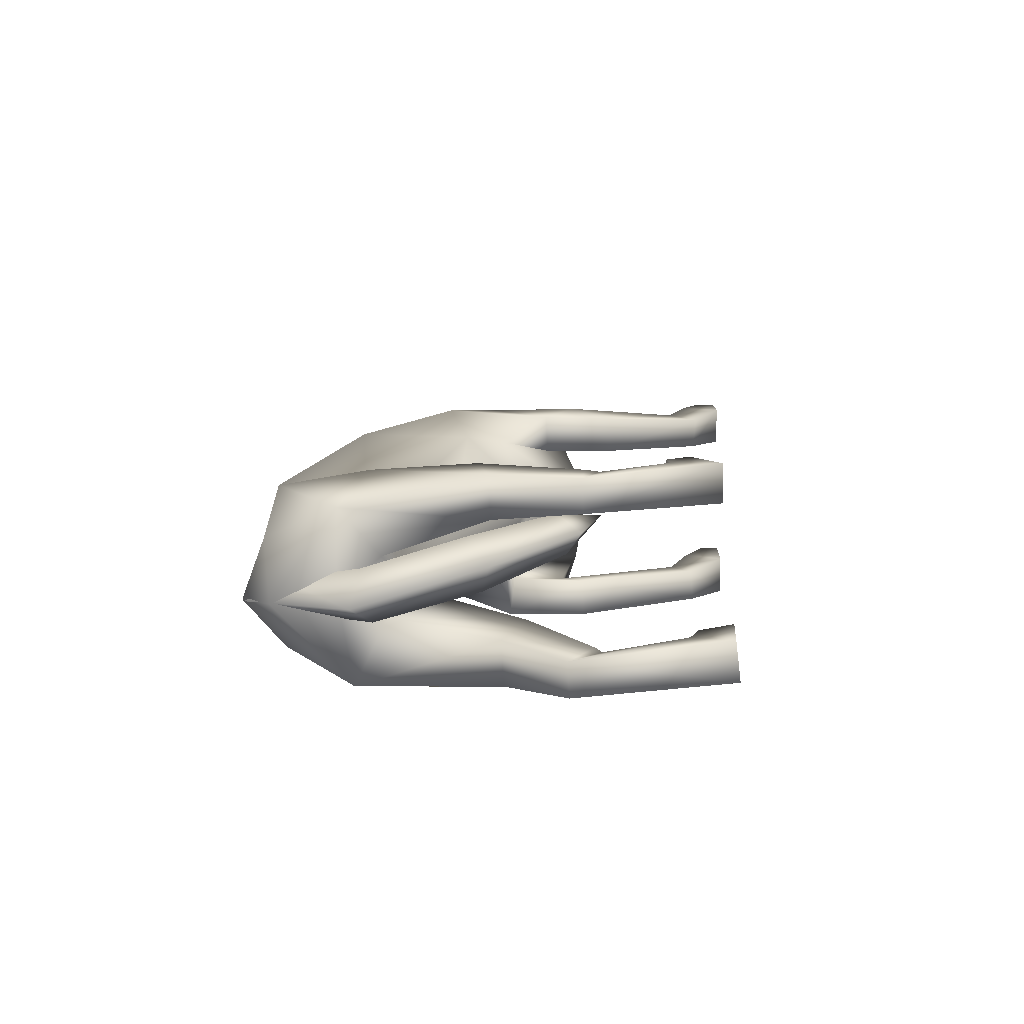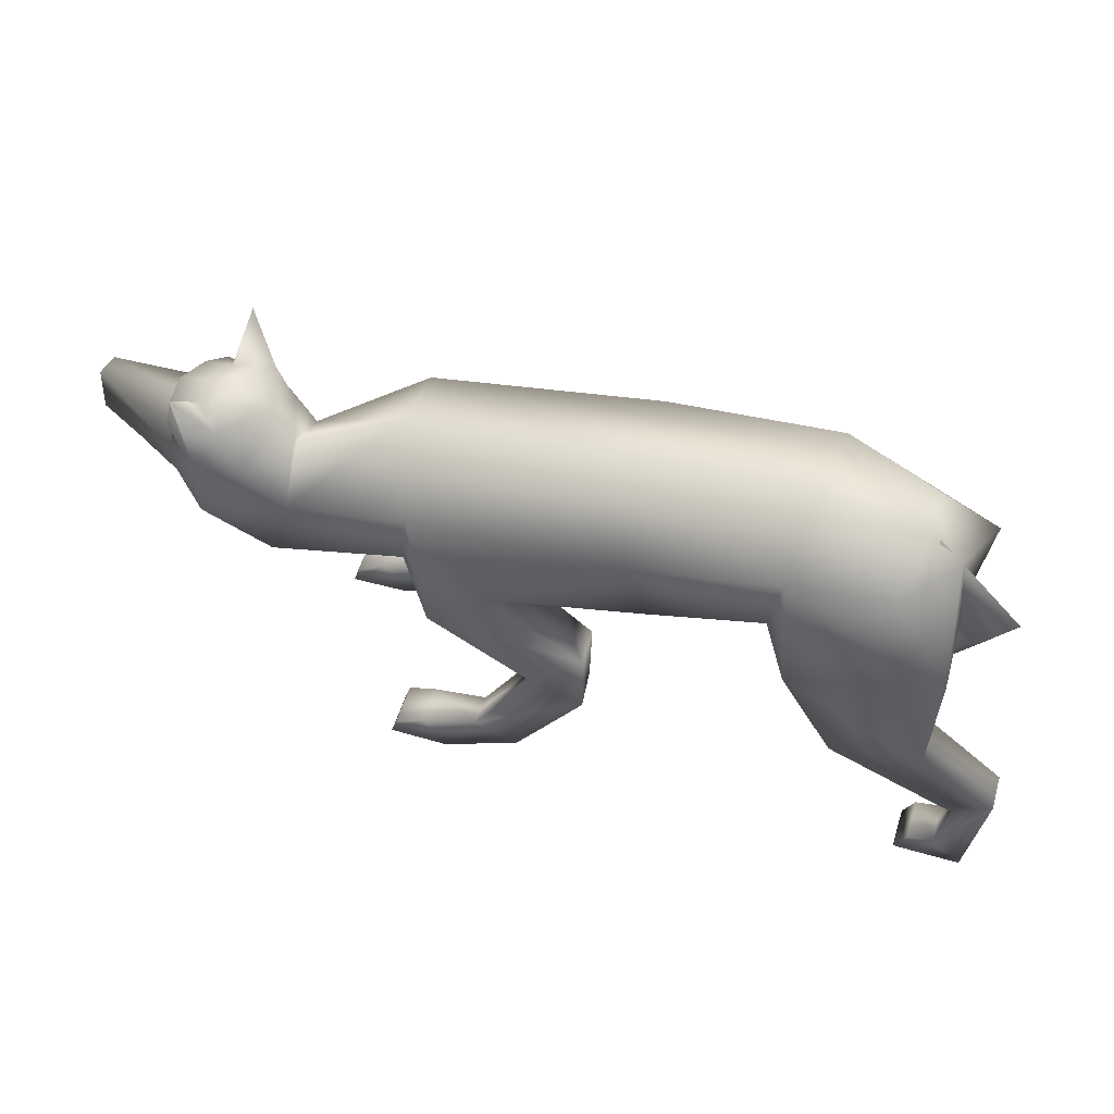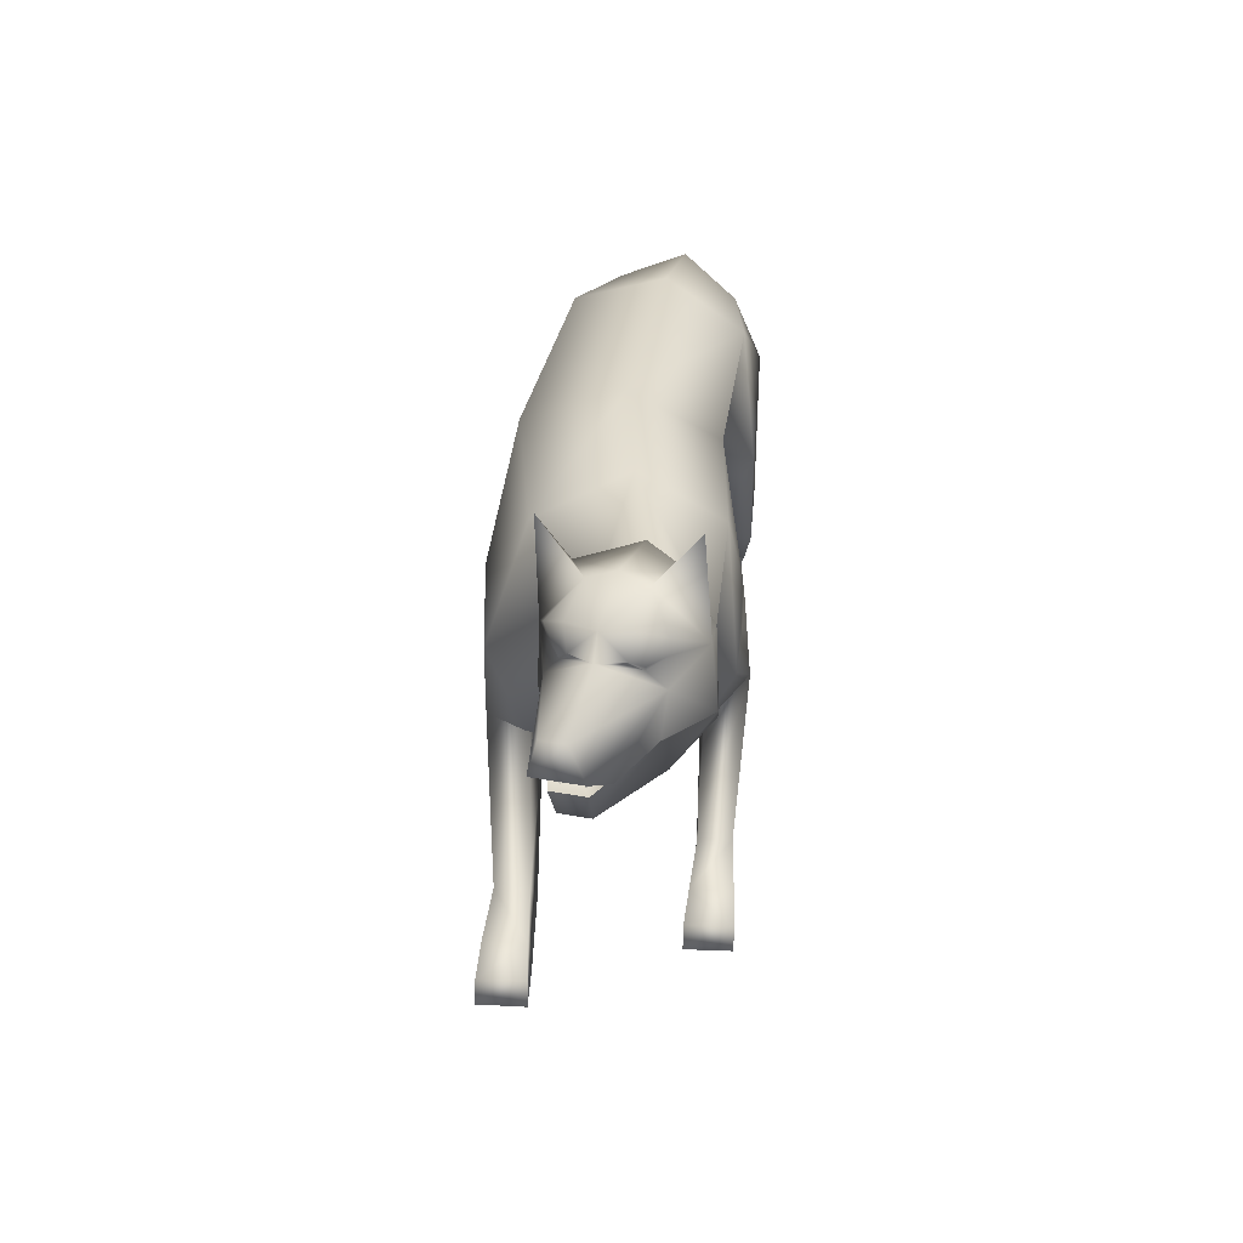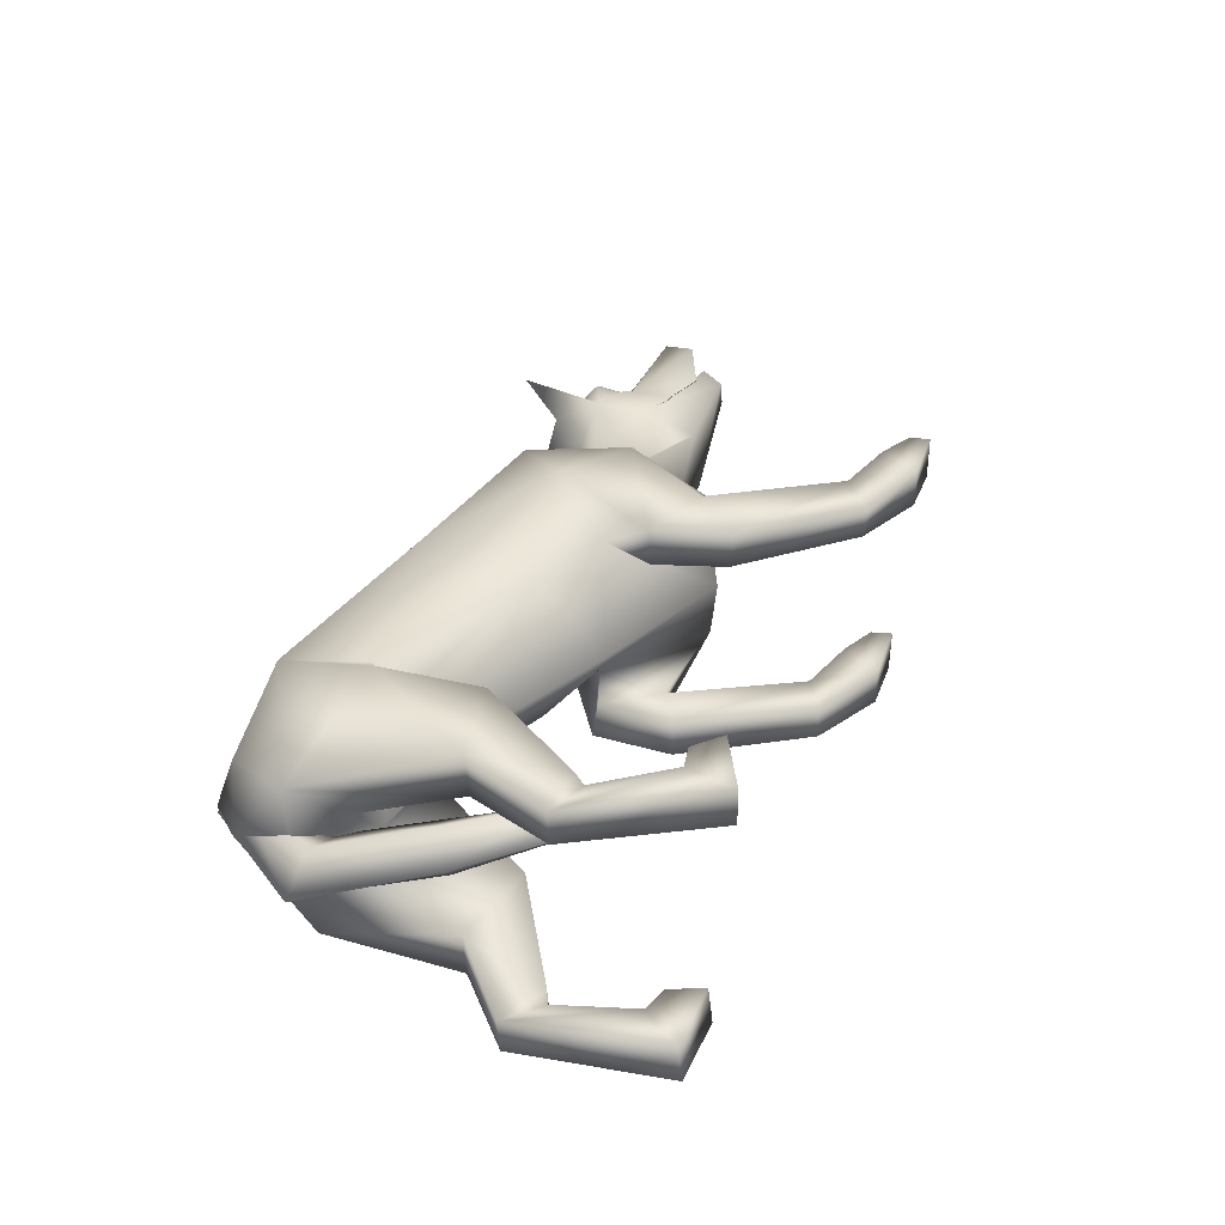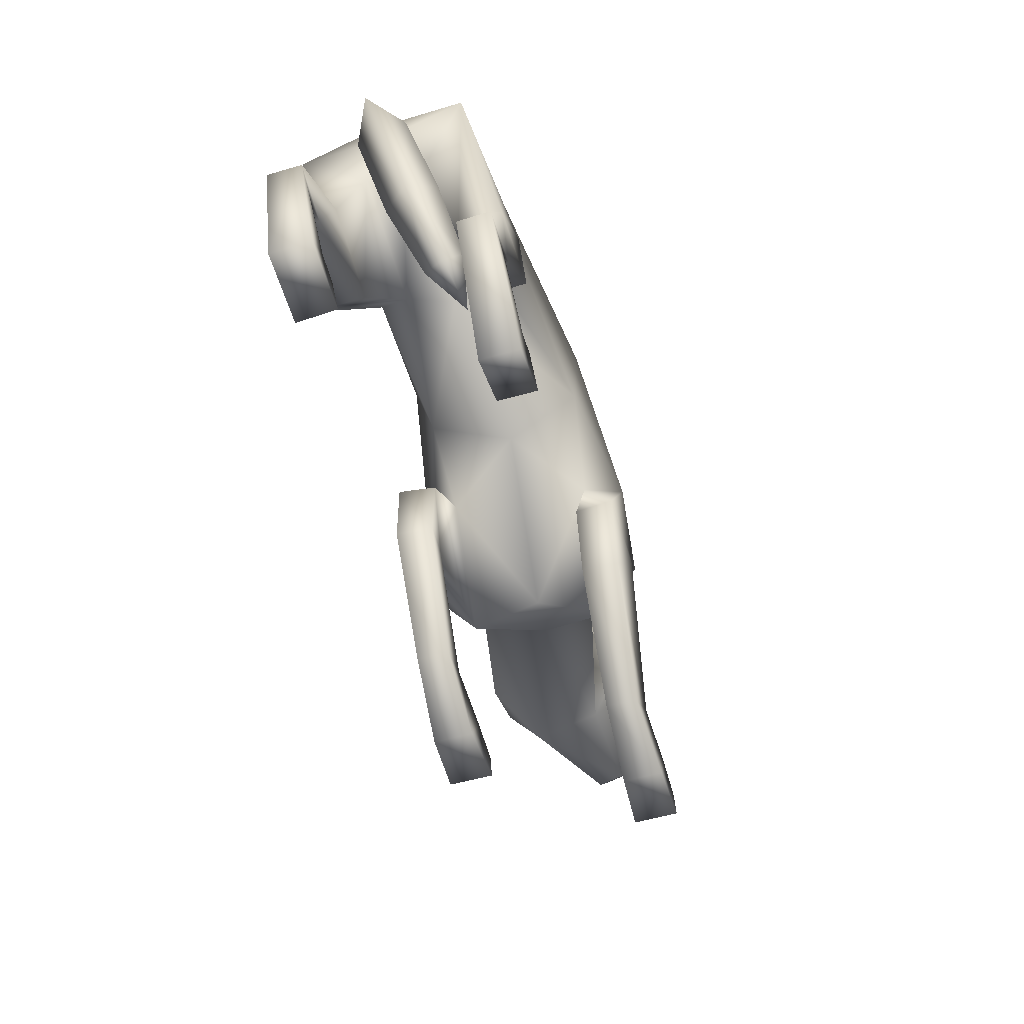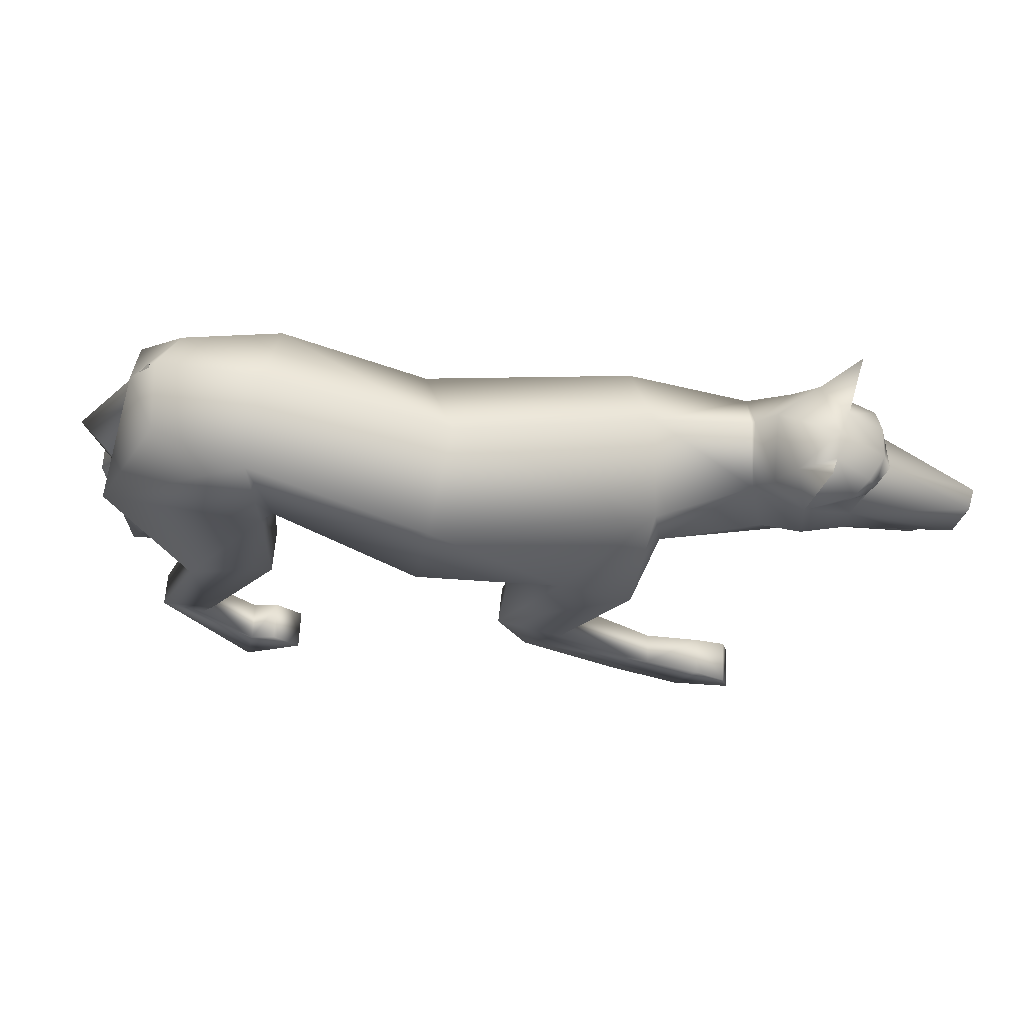
<metadata>
{"format":"obj","ext":"obj","renderer":"f3d","projection":"perspective","resolution":1024,"background":"white","views":[{"elev":8.6,"azim":-86.0,"up":"+Z"},{"elev":56.0,"azim":-162.7,"up":"+Y"},{"elev":24.0,"azim":94.4,"up":"+Y"},{"elev":36.8,"azim":-68.6,"up":"+Z"},{"elev":-57.4,"azim":-73.8,"up":"+Y"},{"elev":66.4,"azim":3.1,"up":"+Y"}]}
</metadata>
<code>
v 0.889 0.5949 0.06439
v 0.5972 0.6867 0.07814
v 0.6875 0.6497 0.06336
v 0.6336 0.4981 0.02497
v 0.8276 0.5098 0.03268
v 0.8216 0.5525 0.03512
v 0.815 0.5704 0.04443
v 0.505 0.6539 0.02271
v -0.7021 0.6955 0.1243
v -0.5717 0.4441 0.168
v -0.6511 0.2751 0.1721
v -0.5081 0.02441 0.183
v -0.3949 0.08072 0.1812
v -0.442 0.1261 0.1807
v -0.4893 0.1175 0.1811
v -0.5755 0.2437 0.1744
v -0.4081 0.477 0.1671
v -0.4066 0.6805 0.1525
v 0.1576 0.3219 0.2177
v 0.2889 0.4986 0.2004
v -0.4182 0.8521 0.1233
v -0.5961 0.8453 0.05263
v 0.03487 0.371 0.2106
v 0.347 0.1071 0.1863
v 0.4523 0.0736 0.1927
v 0.5115 0.04079 0.1956
v 0.5225 0.002592 0.1956
v 0.4127 -0.002338 0.1926
v 0.2734 0.04949 0.1828
v 0.1526 0.5832 0.213
v -0.0916 0.7387 0.1853
v 0.3207 0.7265 0.1232
v -0.3841 0.5961 -0.08064
v 0.5414 0.7001 0.02548
v 0.6463 0.7731 0.01021
v 0.5751 0.7704 0.03391
v 0.6039 0.5906 0.08075
v -0.1245 0.5216 0.1846
v 0.3384 0.554 0.0946
v -0.385 0.692 0.1406
v 0.05338 0.4641 0.1551
v 0.5328 0.5317 0.04479
v -0.6404 0.4709 0.0677
v -0.6134 0.8131 -0.01903
v -0.7074 0.6544 0.01905
v -0.5672 0.3216 0.09729
v -0.6209 0.6302 0.02522
v 0.6248 0.8566 0.07982
v -0.5711 0.4387 0.08523
v -0.651 0.2701 0.1097
v -0.5085 0.02304 0.1103
v -0.3954 0.07936 0.1085
v -0.4425 0.1248 0.1079
v -0.4898 0.1161 0.1084
v -0.5759 0.2413 0.1117
v -0.4066 0.4712 0.08441
v 0.1614 0.3221 0.145
v 0.03866 0.3679 0.139
v 0.3456 0.1064 0.128
v 0.4531 0.07272 0.12
v 0.5115 0.04025 0.1142
v 0.5221 0.001788 0.1142
v 0.4127 -0.002223 0.1199
v 0.2744 0.05501 0.1248
v 0.2786 0.3526 0.1375
v 0.909 0.5949 -0.01657
v 0.9085 0.6586 0.04727
v 0.7562 0.6967 -0.01141
v 0.6519 0.7878 -0.03723
v 0.5371 0.7864 -0.06693
v 0.5012 0.7278 -0.07795
v 0.3091 0.8044 -0.03394
v -0.05587 0.8073 0.005086
v -0.4008 0.8965 -0.0375
v -0.6079 0.8803 -0.06143
v -0.7718 0.6645 -0.04073
v -0.6756 0.4336 0.01778
v -0.5867 0.2758 0.06531
v -0.4967 0.2436 0.08392
v -0.5667 0.4829 0.01963
v -0.6177 0.6374 -0.01876
v 0.6572 0.6867 -0.1649
v 0.7302 0.6497 -0.1096
v -0.3799 0.5374 0.01687
v -0.1458 0.3833 0.06092
v 0.1714 0.2884 0.02349
v 0.3488 0.4419 -0.006255
v 0.6587 0.4928 -0.1076
v 0.8399 0.5098 -0.01712
v 0.8358 0.5525 -0.02208
v 0.8343 0.5704 -0.0334
v -0.5784 0.5894 -0.02414
v 0.4937 0.6423 -0.1648
v -0.6768 0.6708 -0.1983
v -0.6741 0.4083 -0.1944
v -0.8161 0.287 -0.1773
v -0.7939 0.00209 -0.1508
v -0.668 -0.000818 -0.1502
v -0.6882 0.06096 -0.1575
v -0.7357 0.07645 -0.1599
v -0.7613 0.2261 -0.1726
v -0.5117 0.3694 -0.1923
v -0.4108 0.5633 -0.196
v 0.03111 0.3466 -0.2064
v 0.2344 0.4445 -0.1897
v -0.3862 0.8069 -0.1751
v -0.5705 0.8133 -0.1523
v -0.05841 0.4399 -0.1935
v 0.1556 0.1023 -0.1864
v 0.2593 0.06785 -0.1927
v 0.3184 0.03509 -0.1956
v 0.3294 -0.003108 -0.1956
v 0.2191 -0.007896 -0.1926
v 0.0743 0.05774 -0.1821
v 0.1239 0.5597 -0.1926
v -0.1211 0.7012 -0.1495
v 0.2659 0.7091 -0.1726
v -0.3938 0.6407 0.0847
v 0.5747 0.6942 -0.1575
v 0.6691 0.7731 -0.08178
v 0.6171 0.7703 -0.1361
v 0.6564 0.5833 -0.174
v -0.1466 0.4971 -0.09774
v 0.2945 0.532 -0.1321
v -0.3638 0.633 -0.1399
v 0.01657 0.4555 -0.09997
v 0.5298 0.5145 -0.1713
v -0.6712 0.7032 -0.03494
v -0.5965 0.887 -0.0605
v -0.6001 0.7371 -0.03575
v -0.6522 0.8264 -0.05749
v -0.6289 0.4492 -0.03419
v -0.6073 0.8022 -0.07982
v -0.6971 0.6354 -0.07822
v -0.5579 0.3042 0.02217
v -0.6344 0.6169 -0.08128
v 0.4938 0.7266 -0.07639
v 0.6825 0.8566 -0.1535
v -0.6741 0.4126 -0.1117
v -0.8152 0.2919 -0.1147
v -0.7939 0.01065 -0.07854
v -0.6682 0.007726 -0.0779
v -0.6885 0.06951 -0.08528
v -0.7349 0.08493 -0.08759
v -0.7605 0.2333 -0.1102
v -0.5106 0.3755 -0.1096
v 0.03306 0.3366 -0.134
v -0.05445 0.4303 -0.1208
v 0.1543 0.1018 -0.128
v 0.26 0.06698 -0.12
v 0.3184 0.03457 -0.1142
v 0.329 -0.003891 -0.1142
v 0.2191 -0.007785 -0.1199
v 0.07814 0.06123 -0.124
v 0.214 0.313 -0.1162
v 0.8344 0.5845 0.03153
v 0.8454 0.5845 -0.01297
v 0.8155 0.5387 0.03311
v 0.8294 0.5387 -0.02315
v 0.696 0.5757 0.05789
v 0.7998 0.5532 0.04764
v 0.8223 0.5532 -0.04331
v 0.7352 0.5757 -0.1008
v 0.8503 0.5547 0.04222
v 0.6769 0.5762 0.05864
v 0.8645 0.5547 -0.01498
v 0.7201 0.5795 -0.11
v 0.9183 0.6586 0.00764
v 0.8305 0.5738 0.02845
v 0.8405 0.5738 -0.01204
v 0.8358 0.5491 0.02306
v 0.8427 0.5491 -0.004794
v 0.8041 0.5678 0.03211
v 0.8189 0.5678 -0.02757
v 0.8112 0.5578 0.02329
v 0.821 0.5578 -0.01649
v 0.8504 0.5549 0.04223
v 0.677 0.5763 0.05865
v 0.696 0.5757 0.05789
v 0.7998 0.5532 0.04763
v 0.8223 0.5532 -0.04332
v 0.8645 0.5549 -0.01496
v 0.7201 0.5794 -0.11
v 0.7352 0.5757 -0.1008
v 0.6248 0.8566 0.07982
v 0.6825 0.8566 -0.1535
v 0.08721 0.2343 0.2029
v 0.08733 0.2412 0.1343
v -0.0584 0.2873 -0.1913
v -0.05198 0.2912 -0.1225
v -0.5525 0.2706 0.1748
v -0.5514 0.266 0.1089
v -0.7282 0.2416 -0.1759
v -0.7275 0.2468 -0.1099
v 0.6944 0.5743 0.05771
v 0.7338 0.5743 -0.1014
v 0.6781 0.5783 0.05879
v 0.7201 0.5788 -0.1099
v 0.7169 0.6935 -0.1099
v 0.711 0.6843 0.04023
v 0.7282 0.6979 0.02689
v 0.6831 0.7238 0.06256
v 0.6755 0.6935 0.05741
v 0.7308 0.6951 0.02129
v 0.7077 0.6801 0.0396
v 0.726 0.7238 -0.1109
v 0.7392 0.737 -0.01562
v 0.7403 0.6868 -0.07967
v 0.7491 0.6963 -0.05793
v 0.749 0.6951 -0.0522
v 0.7371 0.6801 -0.07917
v 0.7367 0.7363 -0.07141
v 0.7109 0.7363 0.03255
f 68 205 3
f 3 180 1
f 1 67 3
f 77 45 76
f 76 44 75
f 77 46 43
f 74 22 21
f 73 21 31
f 73 32 72
f 8 2 34
f 5 178 4
f 11 16 191
f 10 18 9
f 187 24 19
f 28 24 29
f 11 15 16
f 9 18 21
f 23 20 30
f 27 25 28
f 13 15 12
f 69 36 35
f 2 8 37
f 39 8 32
f 40 31 21
f 31 30 32
f 20 32 30
f 108 148 126
f 3 37 179
f 8 42 37
f 34 2 36
f 38 85 41
f 41 86 65
f 39 4 42
f 4 37 42
f 40 118 38
f 37 195 179
f 207 35 213
f 70 34 36
f 202 2 203
f 46 78 79
f 46 80 43
f 43 81 45
f 45 130 44
f 41 58 23
f 41 23 30
f 57 58 41
f 22 129 131
f 47 92 118
f 71 8 34
f 8 72 32
f 2 202 35
f 37 3 2
f 36 2 48
f 35 185 2
f 48 35 36
f 118 92 84
f 50 192 55
f 47 56 49
f 59 188 57
f 59 63 64
f 50 54 51
f 65 87 39
f 60 62 63
f 54 52 51
f 192 17 191
f 9 47 49
f 40 18 118
f 188 29 187
f 50 12 11
f 60 24 25
f 19 57 65
f 39 32 20
f 51 13 12
f 26 60 25
f 52 14 13
f 27 61 26
f 53 15 14
f 63 27 28
f 18 40 21
f 64 28 29
f 54 16 15
f 38 30 31
f 65 57 41
f 41 30 38
f 86 41 85
f 65 39 20
f 20 19 65
f 181 83 66
f 66 83 168
f 134 77 76
f 76 133 134
f 77 135 78
f 74 107 129
f 73 106 74
f 117 73 72
f 93 119 82
f 167 89 88
f 96 193 101
f 103 95 94
f 109 189 104
f 109 113 114
f 96 100 97
f 94 106 103
f 105 108 115
f 110 112 113
f 100 98 97
f 69 121 70
f 82 122 93
f 93 124 117
f 116 125 106
f 116 117 115
f 105 115 117
f 83 184 122
f 93 122 127
f 119 121 82
f 123 126 85
f 126 155 86
f 124 127 88
f 122 88 127
f 47 136 92
f 125 123 33
f 122 196 198
f 207 120 69
f 70 119 71
f 206 199 82
f 135 79 78
f 135 80 79
f 132 81 80
f 134 130 81
f 66 180 181
f 3 67 68
f 182 5 89
f 147 126 148
f 107 131 129
f 136 33 92
f 71 93 137
f 93 72 137
f 82 120 206
f 122 82 83
f 165 166 183
f 162 160 163
f 5 88 89
f 121 138 82
f 120 82 186
f 138 121 120
f 88 4 87
f 140 145 194
f 18 56 118
f 190 149 147
f 153 149 154
f 140 144 145
f 155 124 87
f 152 150 153
f 142 144 141
f 102 194 193
f 94 139 136
f 125 33 103
f 114 190 189
f 92 33 84
f 97 140 96
f 109 150 110
f 104 155 147
f 124 105 117
f 98 141 97
f 111 150 151
f 99 142 98
f 112 151 152
f 100 143 99
f 112 153 113
f 103 106 125
f 113 154 114
f 101 144 100
f 146 136 139
f 123 116 115
f 155 126 147
f 87 65 155
f 126 123 115
f 86 85 126
f 155 105 124
f 105 155 104
f 126 115 108
f 155 65 86
f 146 103 33
f 123 84 33
f 38 84 85
f 9 22 131
f 9 131 128
f 47 9 128
f 136 128 94
f 128 131 94
f 131 107 94
f 90 157 176
f 7 158 173
f 160 183 163
f 172 176 157
f 6 156 171
f 168 1 66
f 168 83 68
f 168 68 67
f 169 158 7
f 159 170 91
f 171 156 175
f 172 157 90
f 169 173 158
f 174 159 91
f 175 156 6
f 170 159 174
f 21 22 9
f 106 94 107
f 88 87 124
f 4 39 87
f 59 19 24
f 23 188 187
f 57 188 58
f 19 23 187
f 104 149 109
f 108 190 148
f 147 148 190
f 104 189 108
f 10 50 11
f 55 191 16
f 49 192 50
f 10 191 17
f 95 140 139
f 193 145 101
f 139 194 146
f 95 193 96
f 139 94 95
f 49 10 9
f 128 136 47
f 195 37 197
f 196 122 184
f 197 37 178
f 198 167 122
f 203 2 3
f 82 199 83
f 203 200 202
f 201 200 205
f 68 211 210
f 199 206 208
f 209 210 211
f 3 205 203
f 211 83 199
f 68 201 204
f 209 207 68
f 68 210 209
f 207 201 68
f 202 200 213
f 205 204 201
f 205 200 203
f 208 206 212
f 211 199 208
f 208 209 211
f 213 35 202
f 213 201 207
f 213 200 201
f 212 207 209
f 209 208 212
f 120 212 206
f 68 204 205
f 3 179 180
f 77 43 45
f 76 45 44
f 77 78 46
f 74 129 22
f 73 74 21
f 73 31 32
f 5 177 178
f 10 17 18
f 187 29 24
f 28 25 24
f 11 12 15
f 23 19 20
f 27 26 25
f 13 14 15
f 69 70 36
f 39 42 8
f 40 38 31
f 4 178 37
f 207 69 35
f 70 71 34
f 46 79 80
f 43 80 81
f 45 81 130
f 71 137 8
f 8 137 72
f 47 118 56
f 59 64 188
f 59 60 63
f 50 55 54
f 60 61 62
f 54 53 52
f 192 56 17
f 188 64 29
f 50 51 12
f 60 59 24
f 51 52 13
f 26 61 60
f 52 53 14
f 27 62 61
f 53 54 15
f 63 62 27
f 64 63 28
f 54 55 16
f 181 184 83
f 134 132 77
f 76 75 133
f 77 132 135
f 74 106 107
f 73 116 106
f 117 116 73
f 167 182 89
f 103 102 95
f 109 114 189
f 109 110 113
f 96 101 100
f 105 104 108
f 110 111 112
f 100 99 98
f 69 120 121
f 93 127 124
f 116 123 125
f 122 167 88
f 207 212 120
f 70 121 119
f 135 132 80
f 132 134 81
f 134 133 130
f 66 1 180
f 182 177 5
f 71 119 93
f 93 117 72
f 165 164 166
f 162 161 160
f 5 4 88
f 18 17 56
f 190 154 149
f 153 150 149
f 140 141 144
f 152 151 150
f 142 143 144
f 102 146 194
f 114 154 190
f 97 141 140
f 109 149 150
f 98 142 141
f 111 110 150
f 99 143 142
f 112 111 151
f 100 144 143
f 112 152 153
f 113 153 154
f 101 145 144
f 146 33 136
f 146 102 103
f 123 85 84
f 38 118 84
f 160 165 183
f 168 67 1
f 59 57 19
f 23 58 188
f 104 147 149
f 108 189 190
f 10 49 50
f 55 192 191
f 49 56 192
f 10 11 191
f 95 96 140
f 193 194 145
f 139 140 194
f 95 102 193
f 68 83 211

</code>
